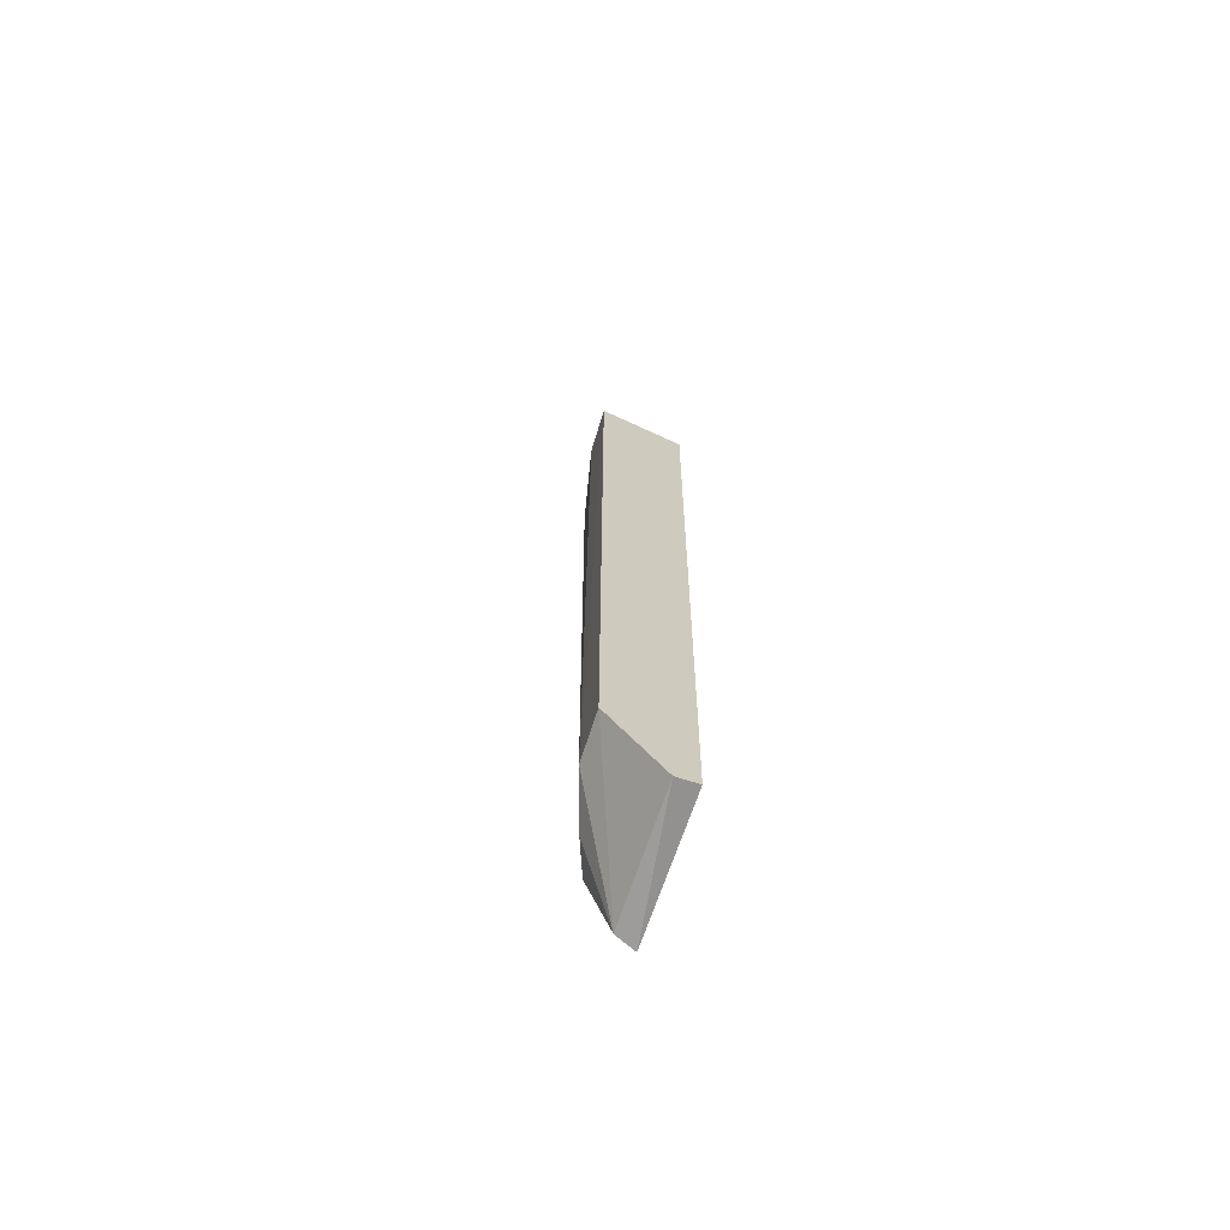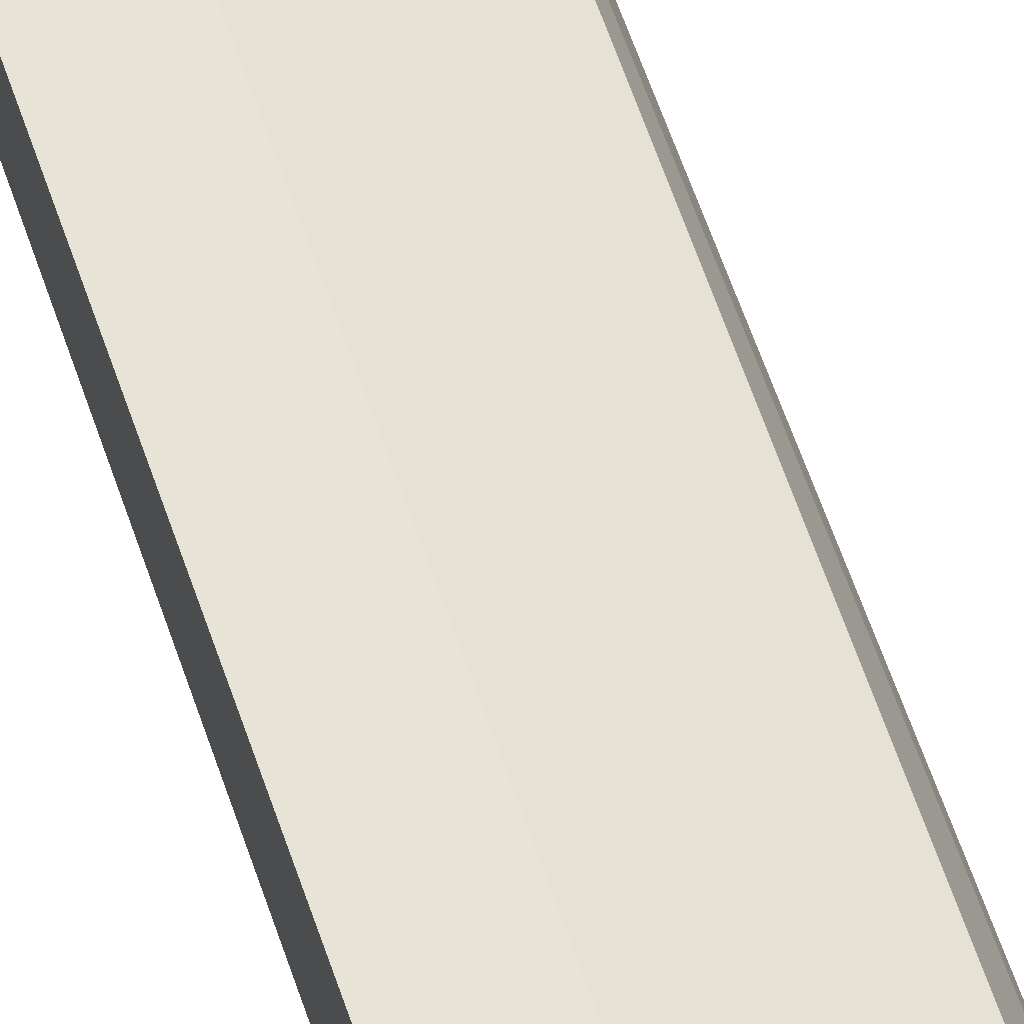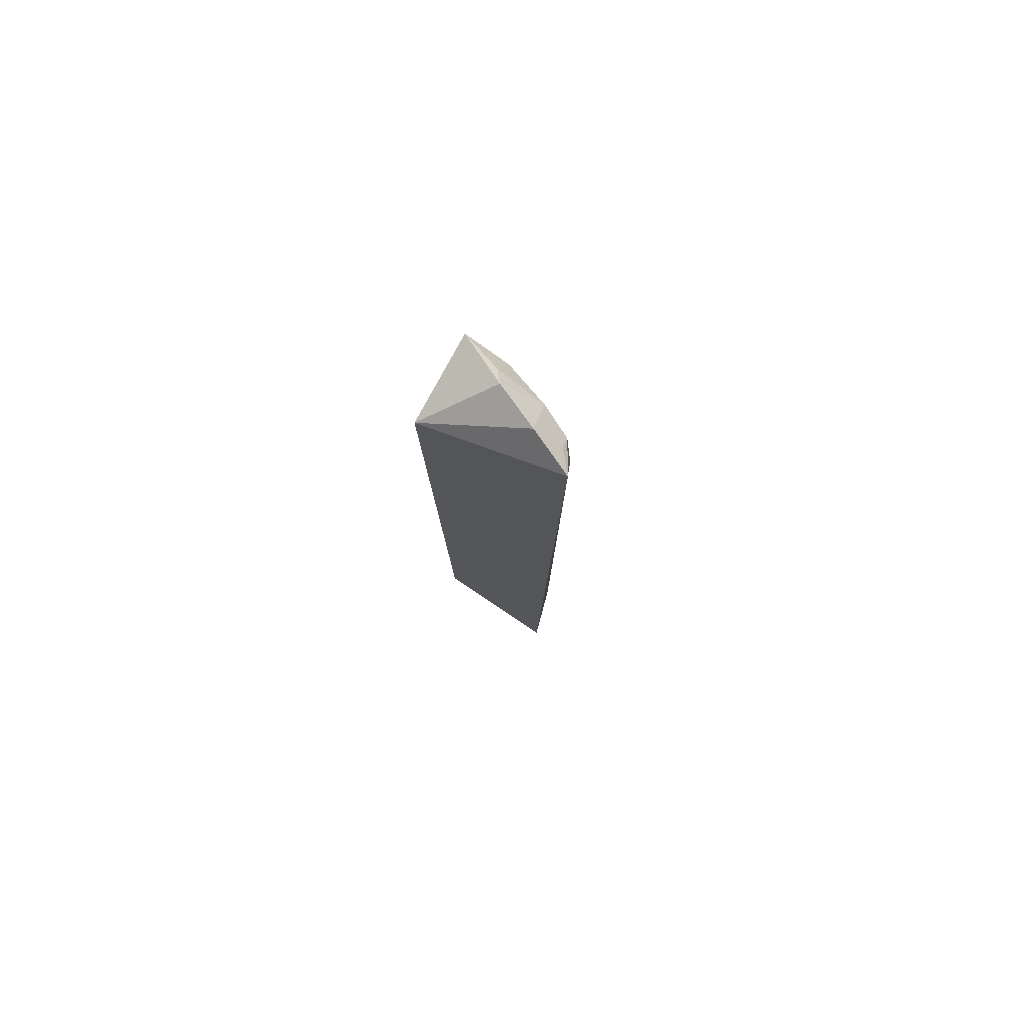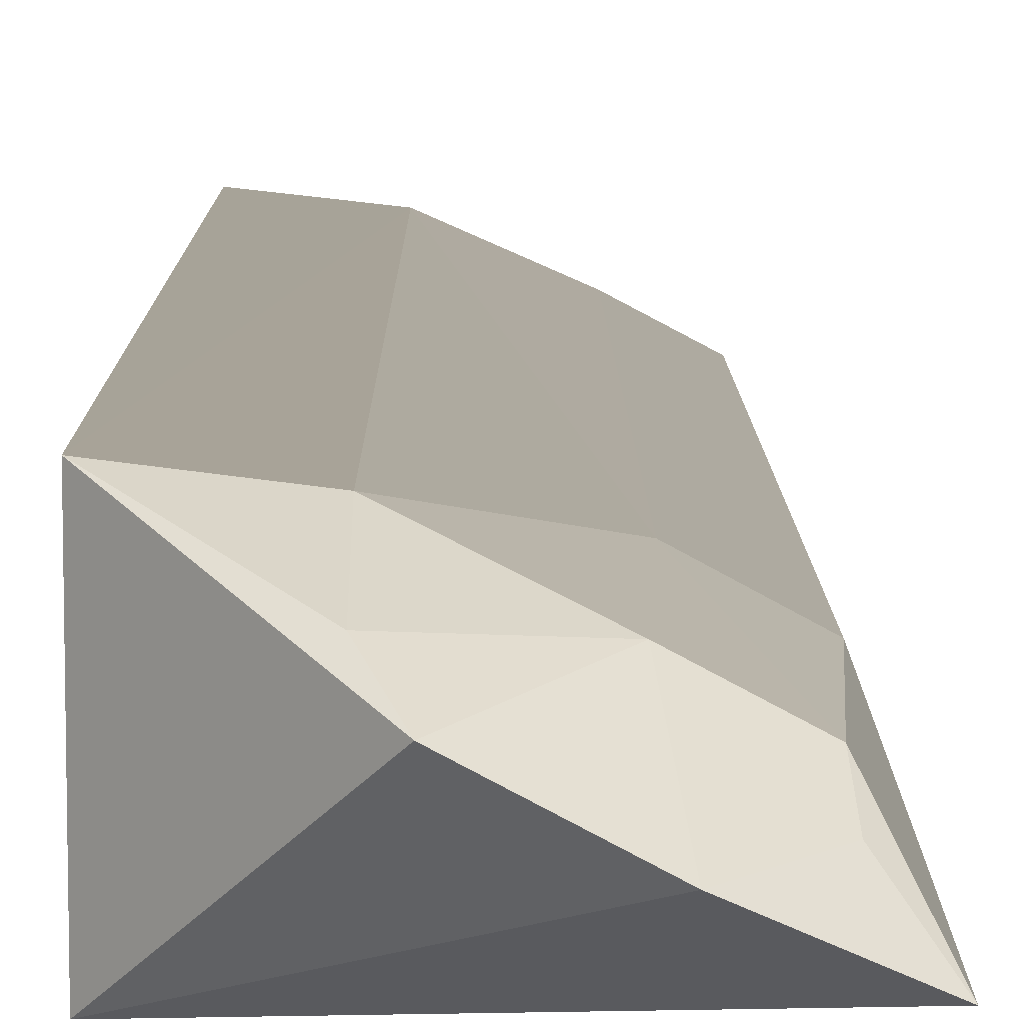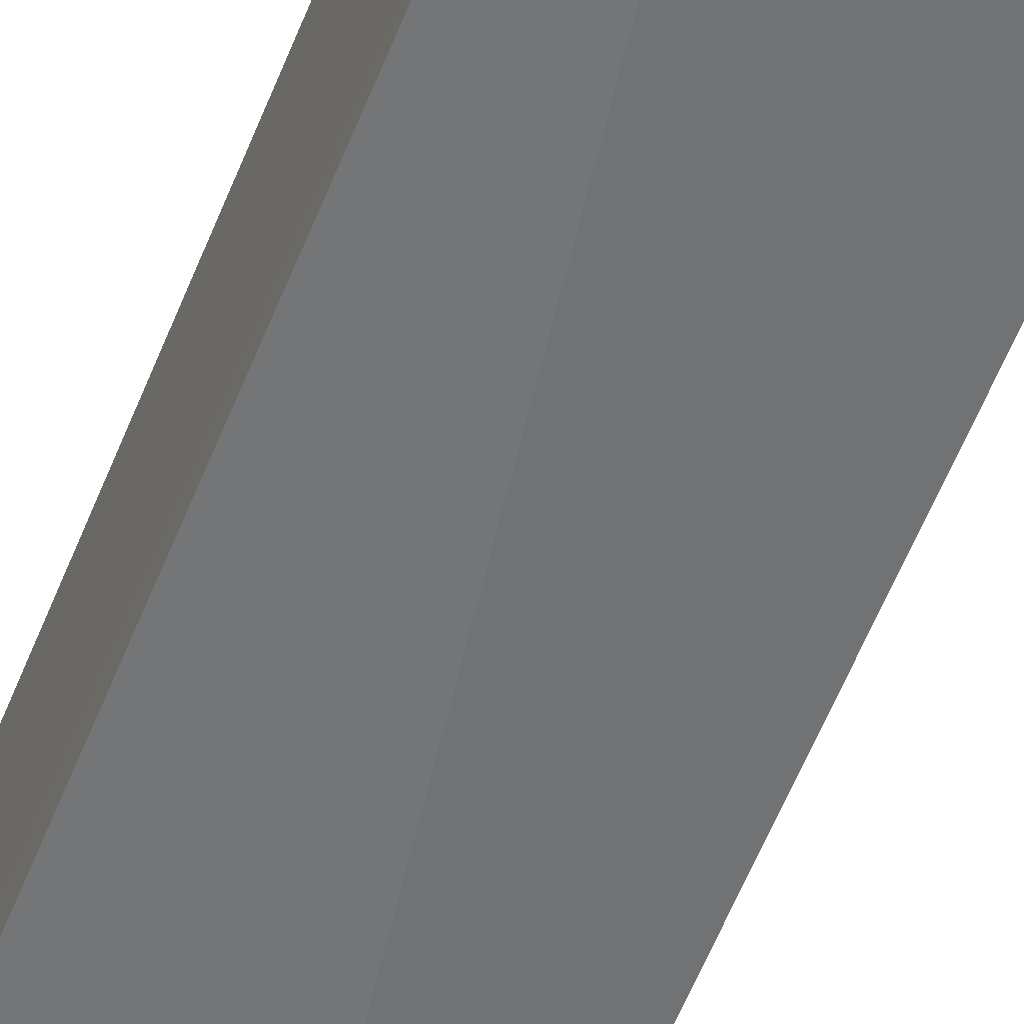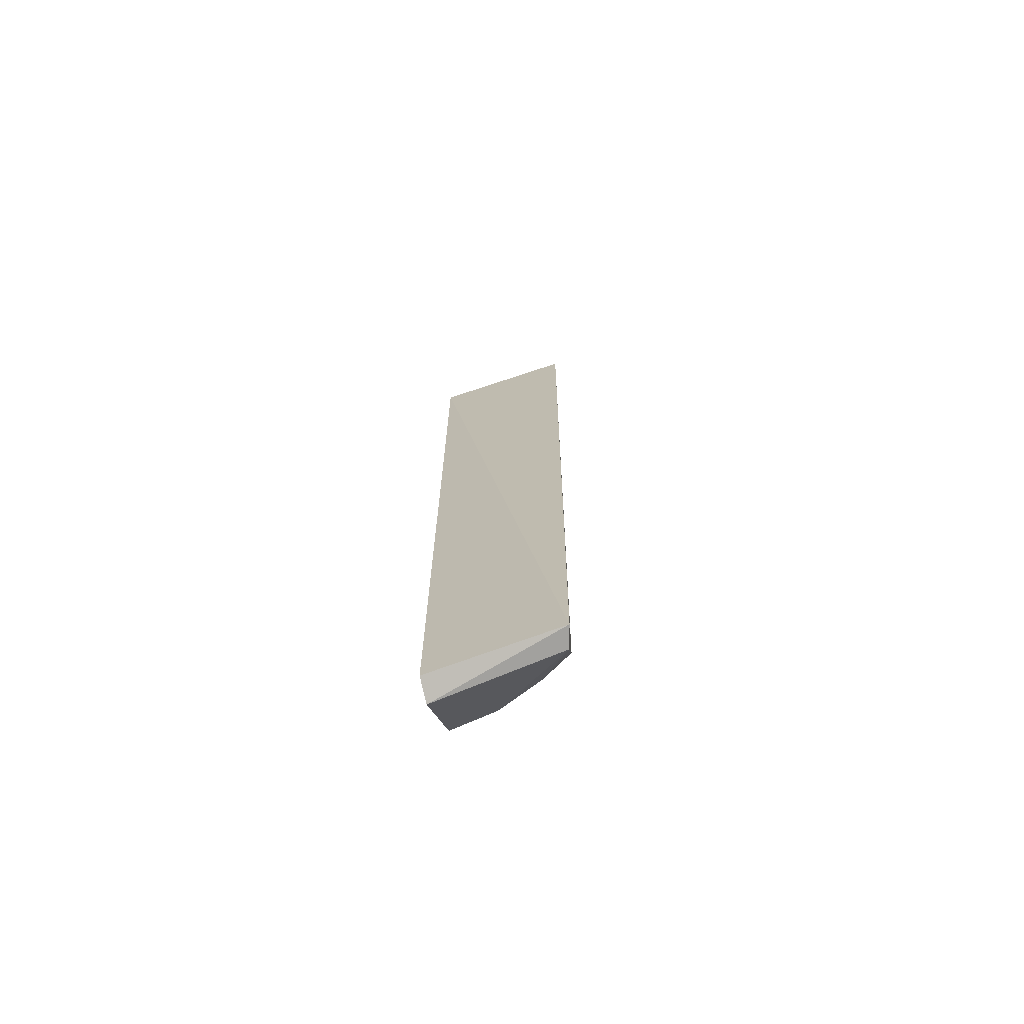
<metadata>
{"format":"obj","ext":"obj","renderer":"f3d","projection":"perspective","resolution":1024,"background":"white","views":[{"elev":-70.2,"azim":-114.1,"up":"+Z"},{"elev":65.7,"azim":-19.1,"up":"+Y"},{"elev":78.8,"azim":28.9,"up":"+Z"},{"elev":4.9,"azim":0.0,"up":"+Y"},{"elev":-56.0,"azim":-20.9,"up":"+Y"},{"elev":-72.1,"azim":17.2,"up":"+Z"}]}
</metadata>
<code>
v 0.1443 0.1907 0.3778
v 0.1367 0.1815 -0.5
v 0.1272 0.2243 -0.4496
v 0.0146 0.2634 0.3258
v 0.01549 0.1815 0.3258
v 0.1299 0.2294 0.25
v 0.06589 0.2281 0.3806
v 0.01549 0.2118 -0.5
v 0.05664 0.2582 -0.4403
v 0.1055 0.2082 0.3879
v 0.09886 0.2387 0.3449
v 0.01641 0.1909 -0.4922
v 0.01455 0.2629 -0.4411
v 0.1013 0.2447 0.25
v 0.1307 0.2006 -0.5
v 0.05621 0.2416 0.3622
v 0.1269 0.2238 0.3446
v 0.09904 0.2391 -0.4499
v 0.05664 0.2582 0.3258
v 0.1288 0.2121 0.3619
f 1 2 3
f 5 2 1
f 6 1 3
f 7 4 5
f 10 7 5
f 10 5 1
f 11 7 10
f 12 8 2
f 12 2 5
f 12 5 8
f 13 8 5
f 13 5 4
f 13 4 9
f 14 6 3
f 15 3 2
f 15 2 8
f 15 13 9
f 15 8 13
f 16 4 7
f 16 7 11
f 17 1 6
f 17 14 11
f 17 6 14
f 18 14 3
f 18 9 14
f 18 15 9
f 18 3 15
f 19 14 9
f 19 9 4
f 19 11 14
f 19 16 11
f 19 4 16
f 20 10 1
f 20 1 17
f 20 17 11
f 20 11 10

</code>
